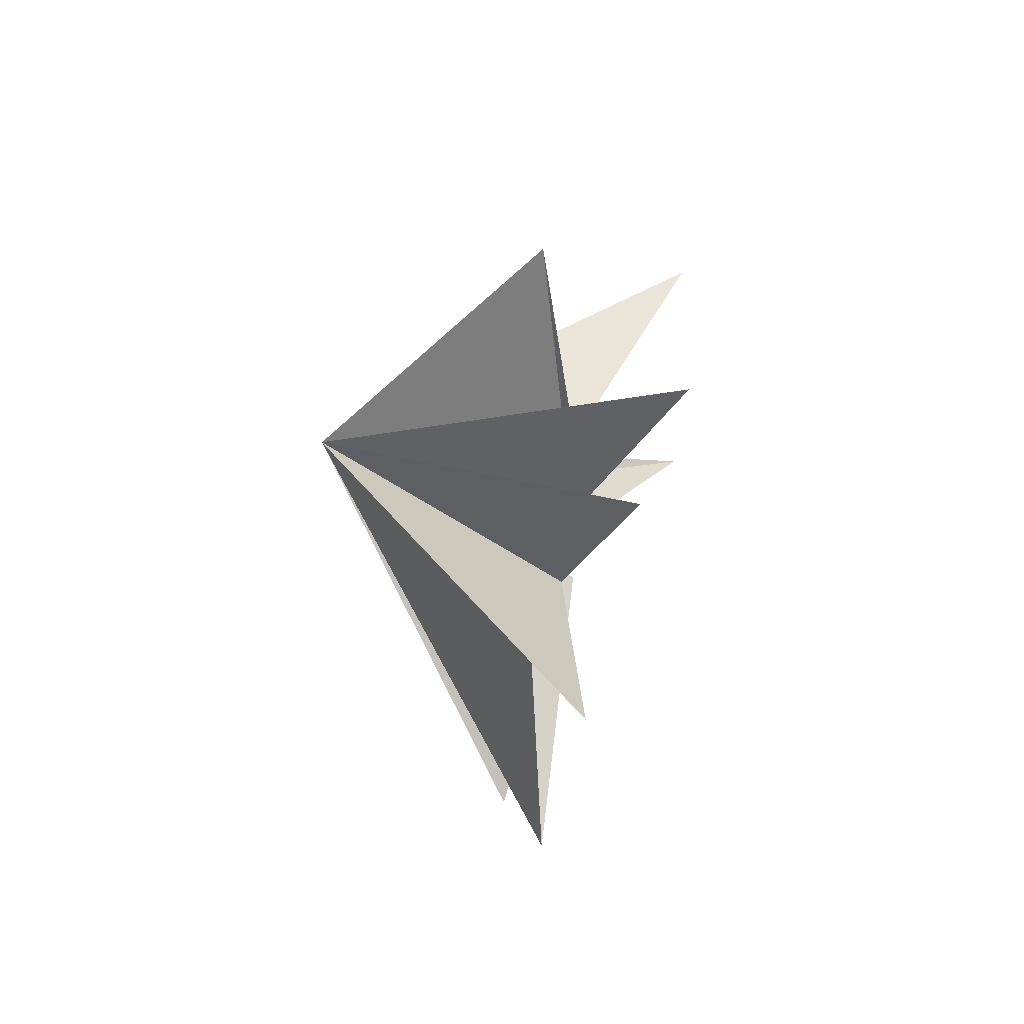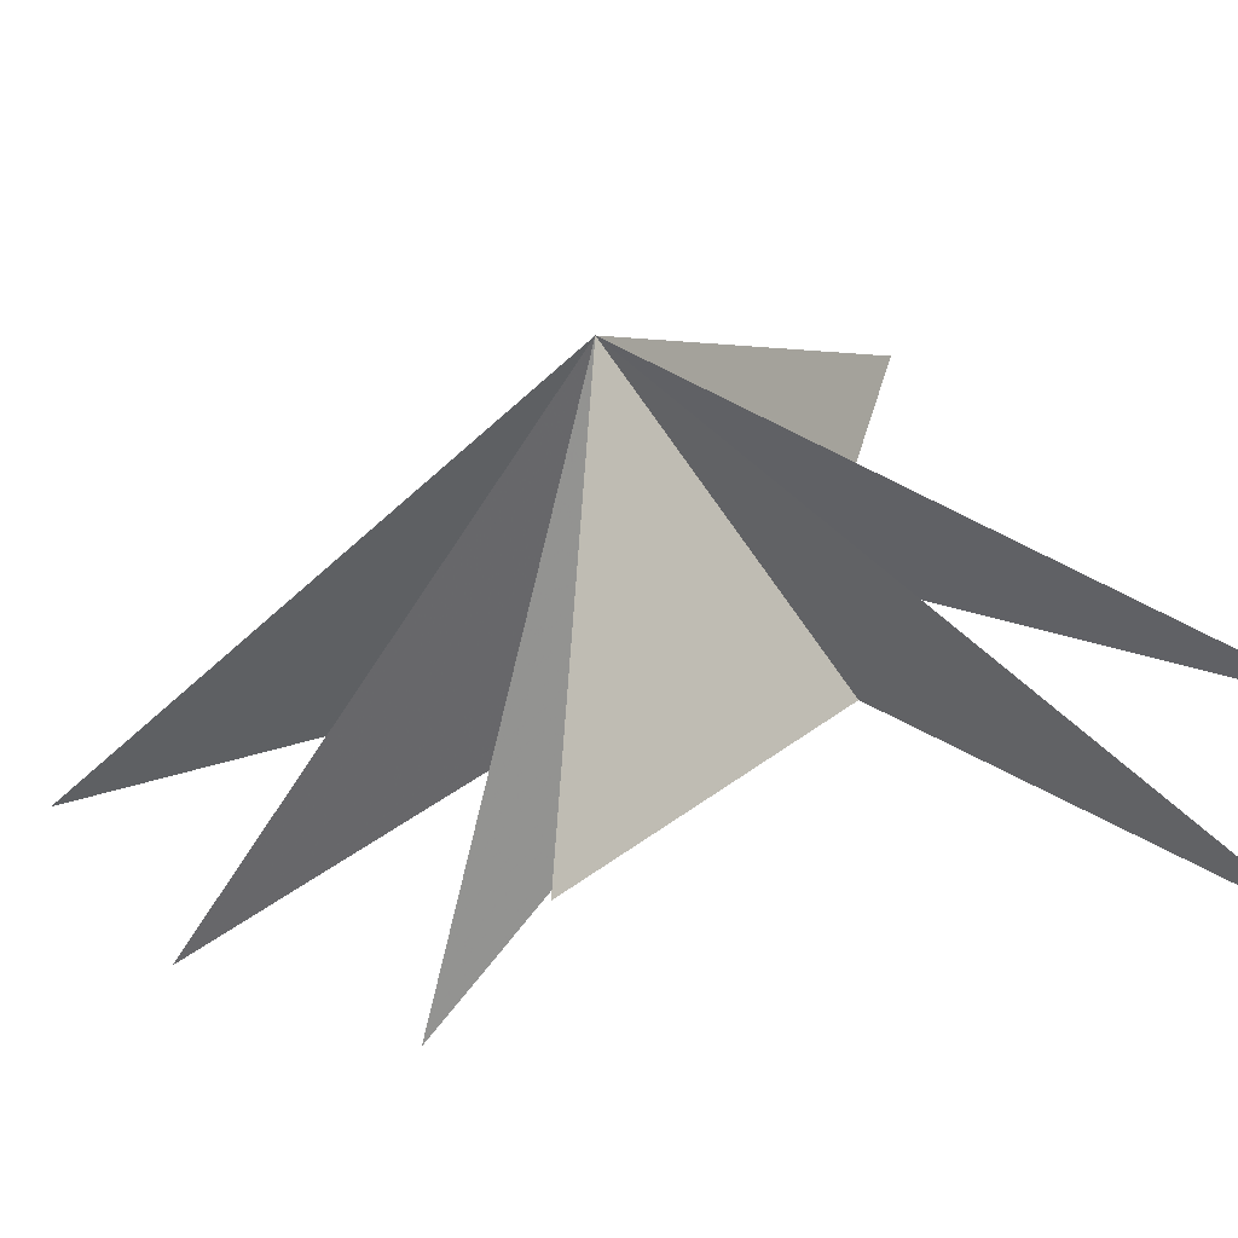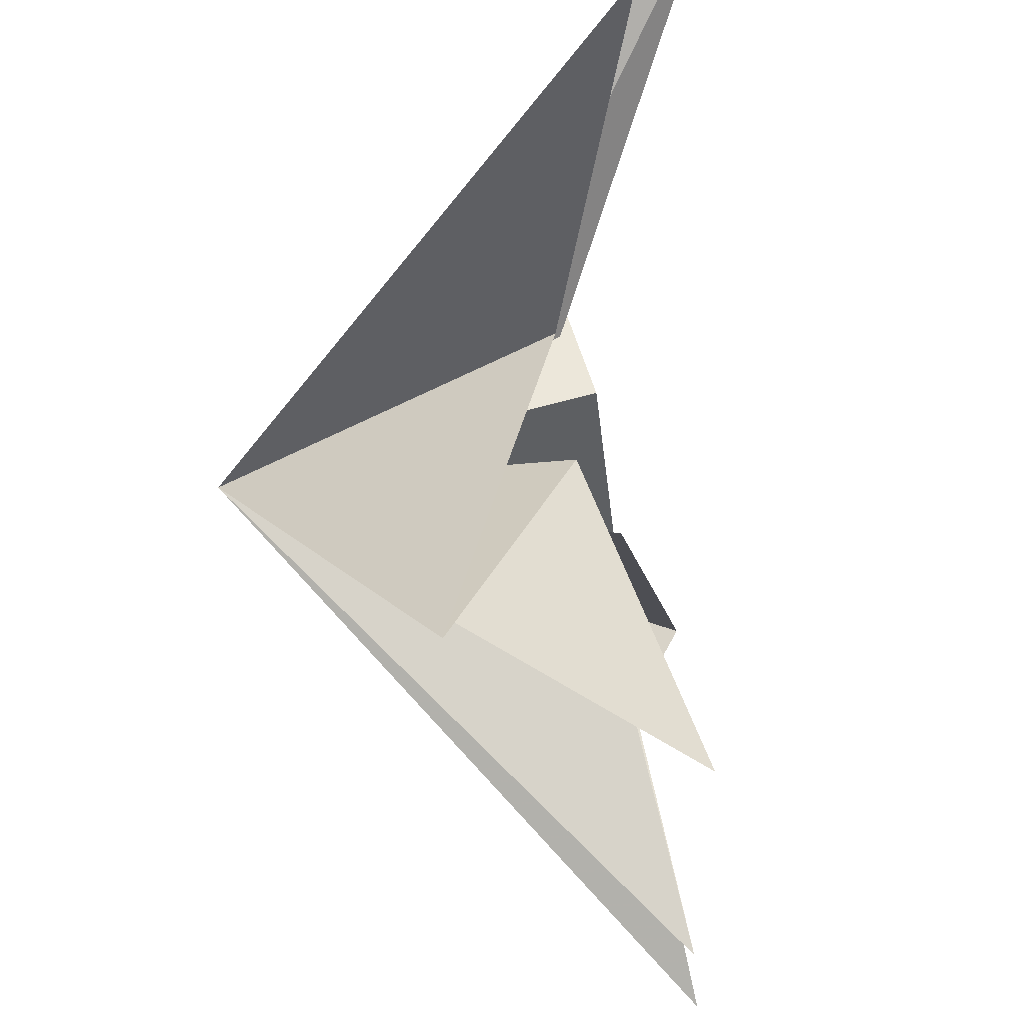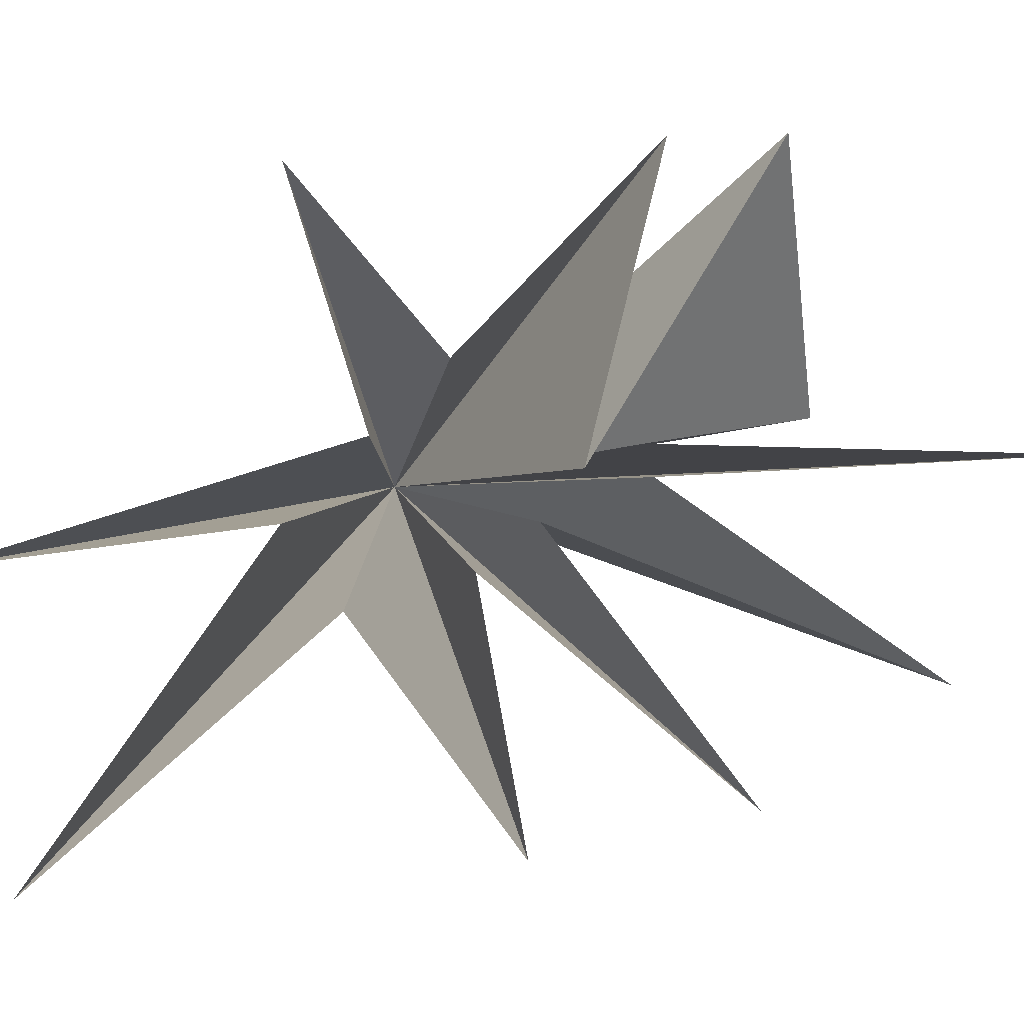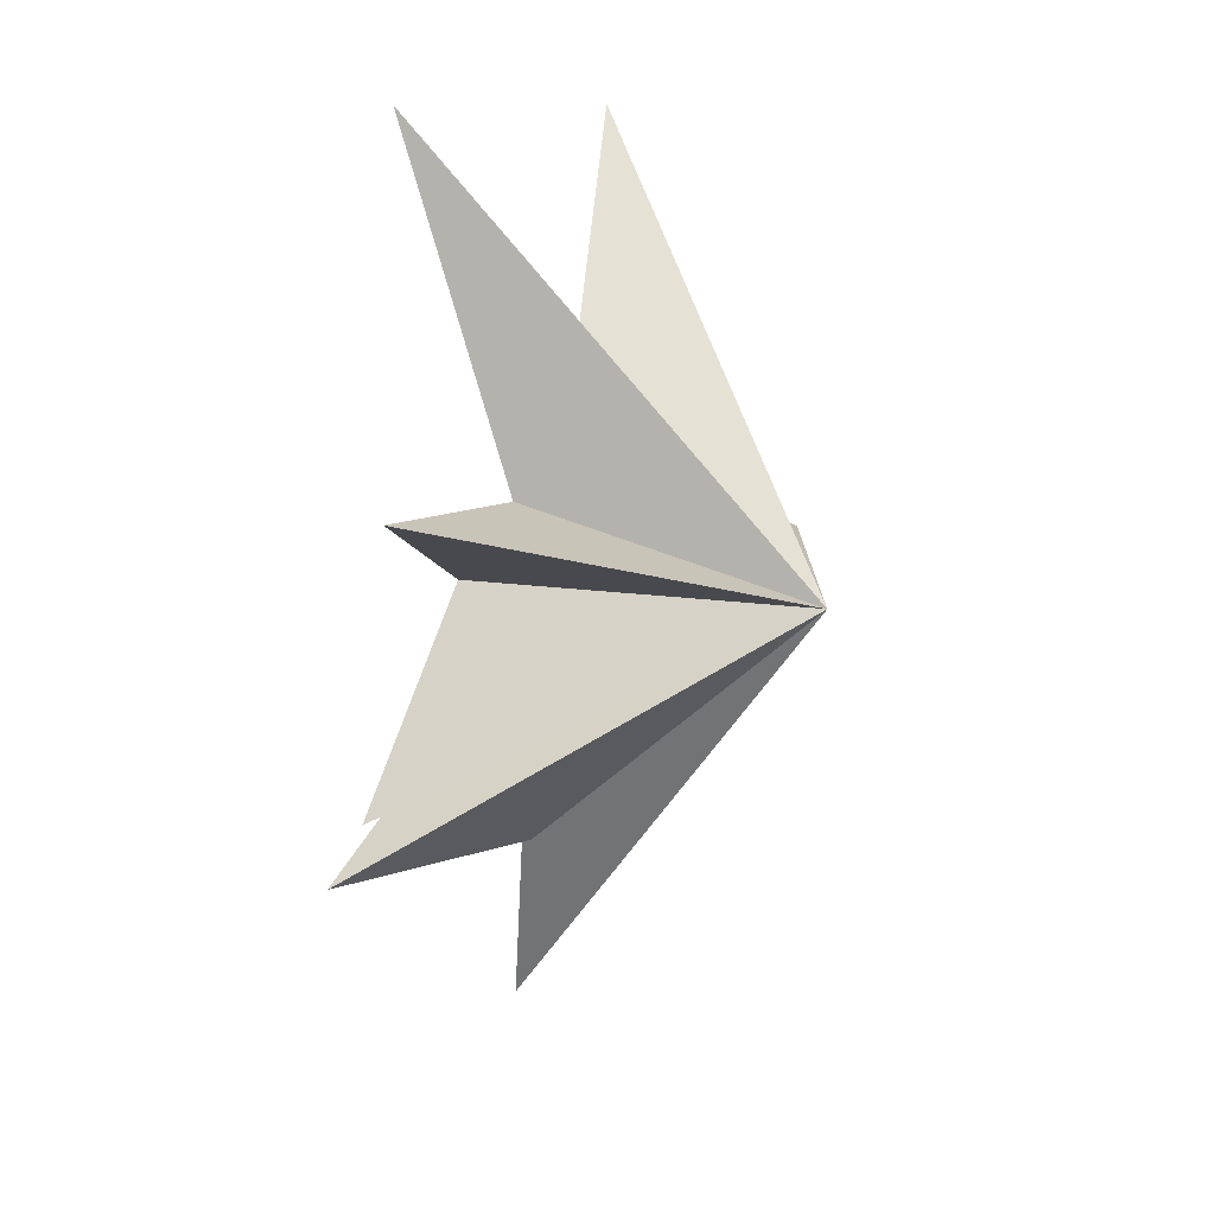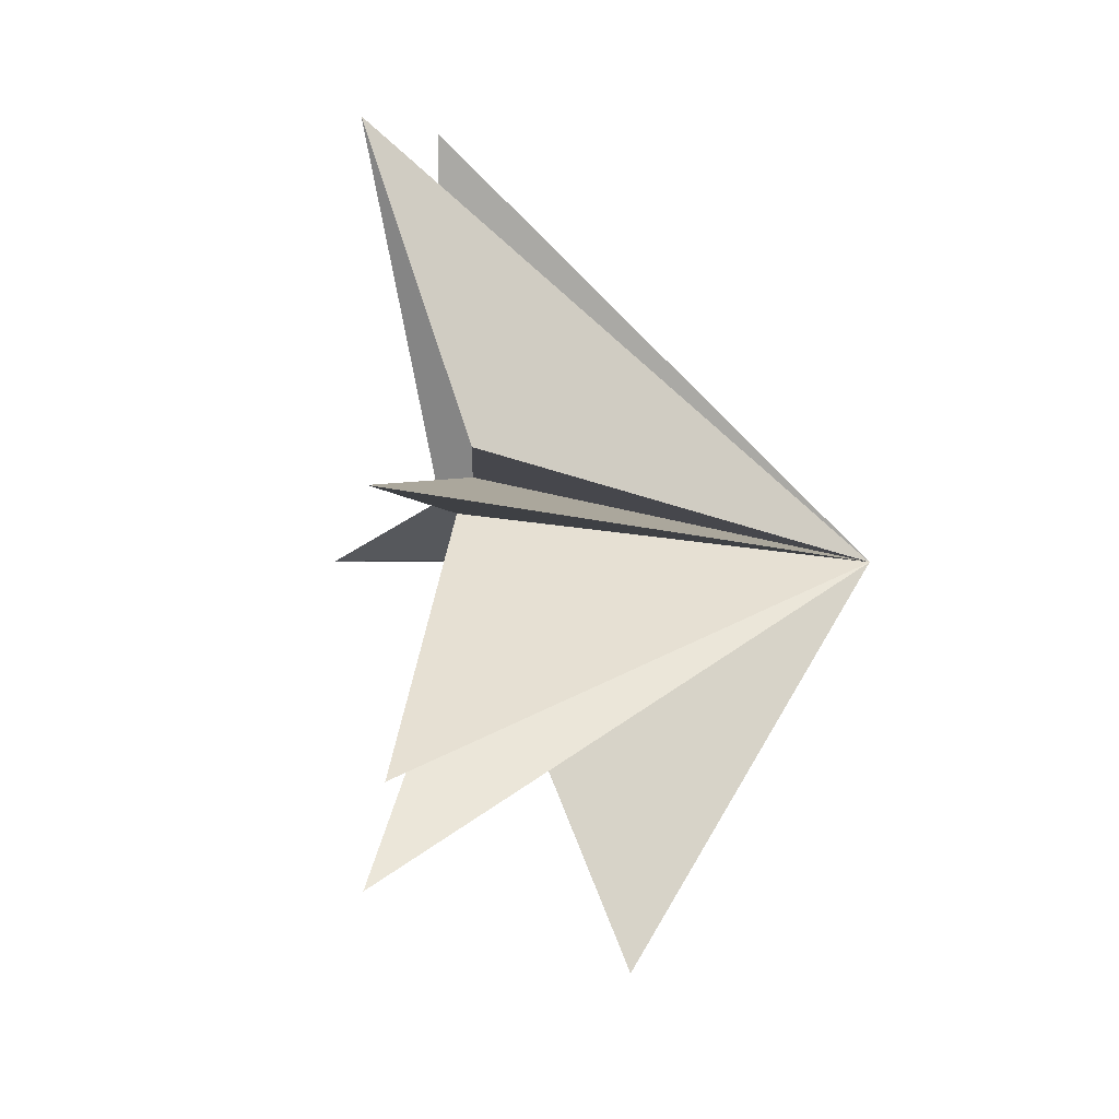
<metadata>
{"format":"obj","ext":"obj","renderer":"f3d","projection":"perspective","resolution":1024,"background":"white","views":[{"elev":-73.7,"azim":-16.4,"up":"+Z"},{"elev":-48.6,"azim":-72.2,"up":"+Y"},{"elev":-79.3,"azim":9.3,"up":"+Y"},{"elev":6.5,"azim":78.4,"up":"+Y"},{"elev":27.6,"azim":-149.5,"up":"+Z"},{"elev":0.2,"azim":-176.3,"up":"+Y"}]}
</metadata>
<code>
v -0.3756 0.6226 -5.95
v -0.102 0.25 -2.839
v 0.5472 -0.03043 -10.79
v 0.1351 -0.3138 -2.97
v 1.376 5.601 -4.95
v 0.6087 -4.09 -8.318
v -0.07371 -1.075 -0.9945
v 1.394 -6.024 -4.587
v -0.04068 -1.922 0.1491
v -2.499 -7.673 -1.304
v -0.0466 -2.539 2.461
v 2.08 -6.773 8.184
v -0.3842 -1.041 3.485
v 3.735 -1.112 9.292
v 0.0115 0.4822 2.009
v -0.1396 5.145 3.437
v 0.506 1.824 0.6888
v 0.4143 5.575 -3.098
v 0.5389 -0.09686 -1.638
v -6.376 -1.084 0.5332
f 3 4 20
f 20 2 3
f 1 2 20
f 4 6 20
f 6 7 20
f 20 7 8
f 8 9 20
f 5 20 19
f 18 19 20
f 13 14 20
f 5 1 20
f 9 10 20
f 10 11 20
f 20 11 12
f 12 13 20
f 14 15 20
f 17 20 16
f 20 17 18
f 16 20 15

</code>
